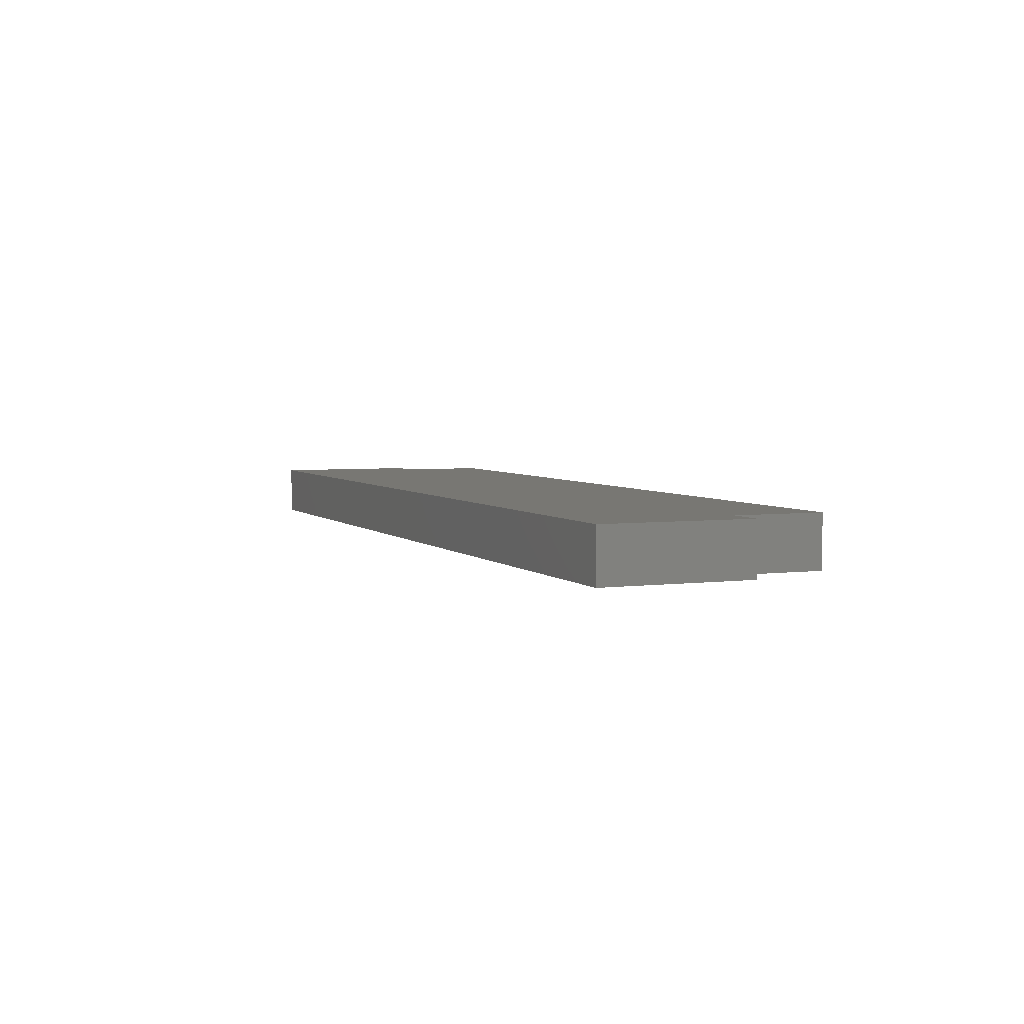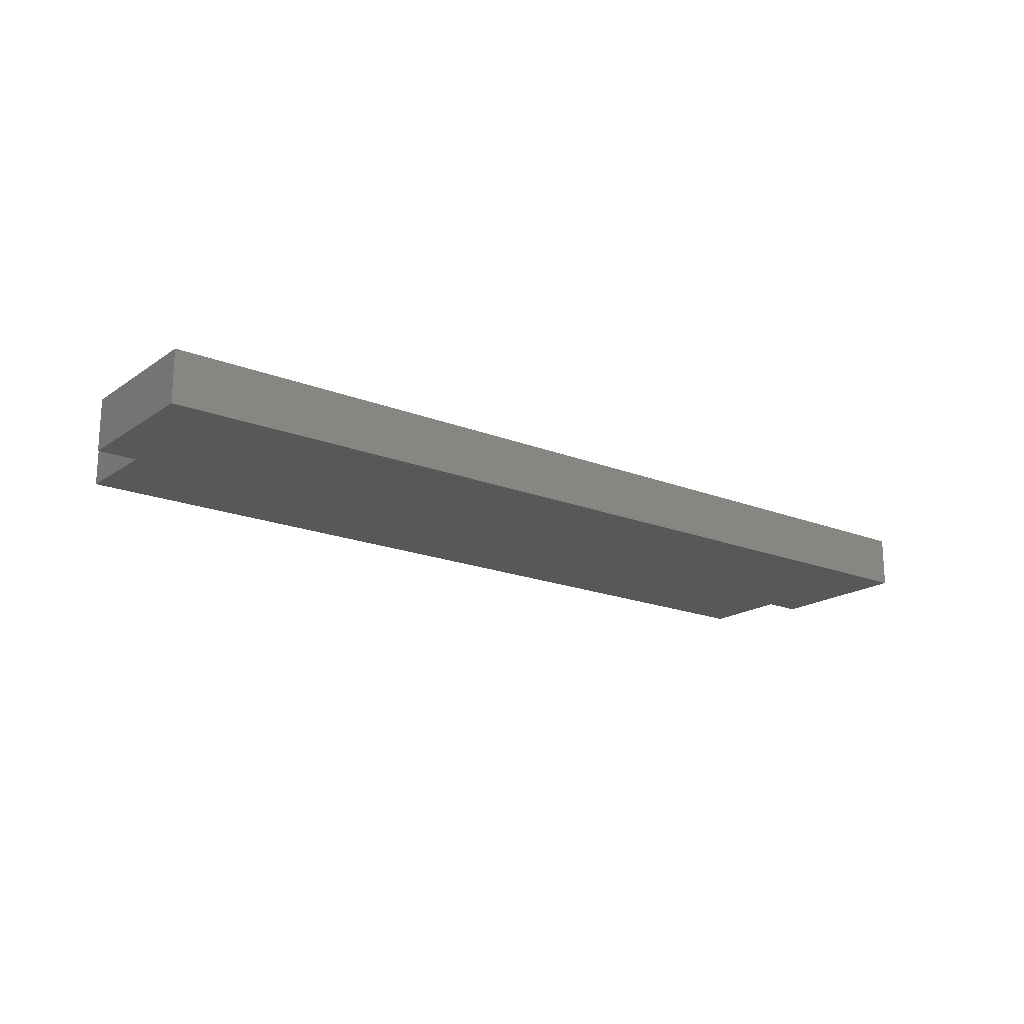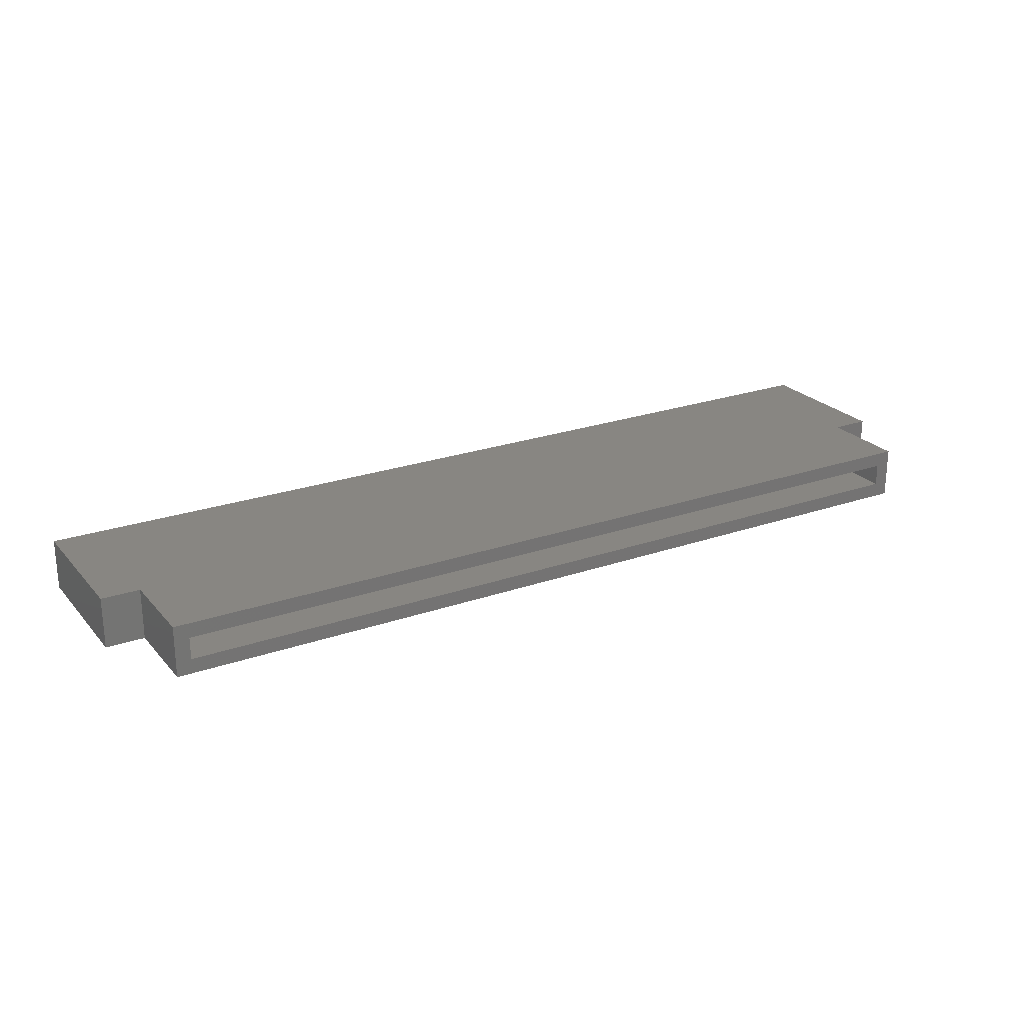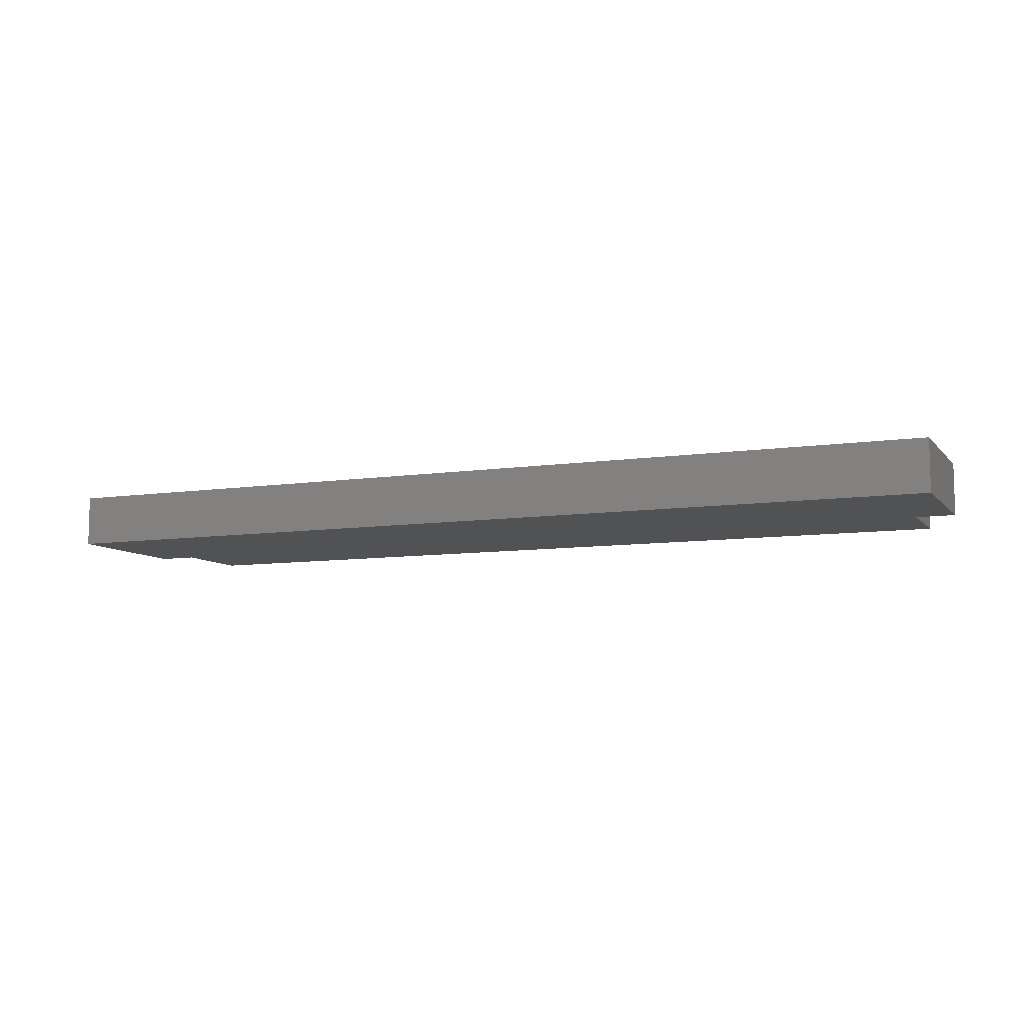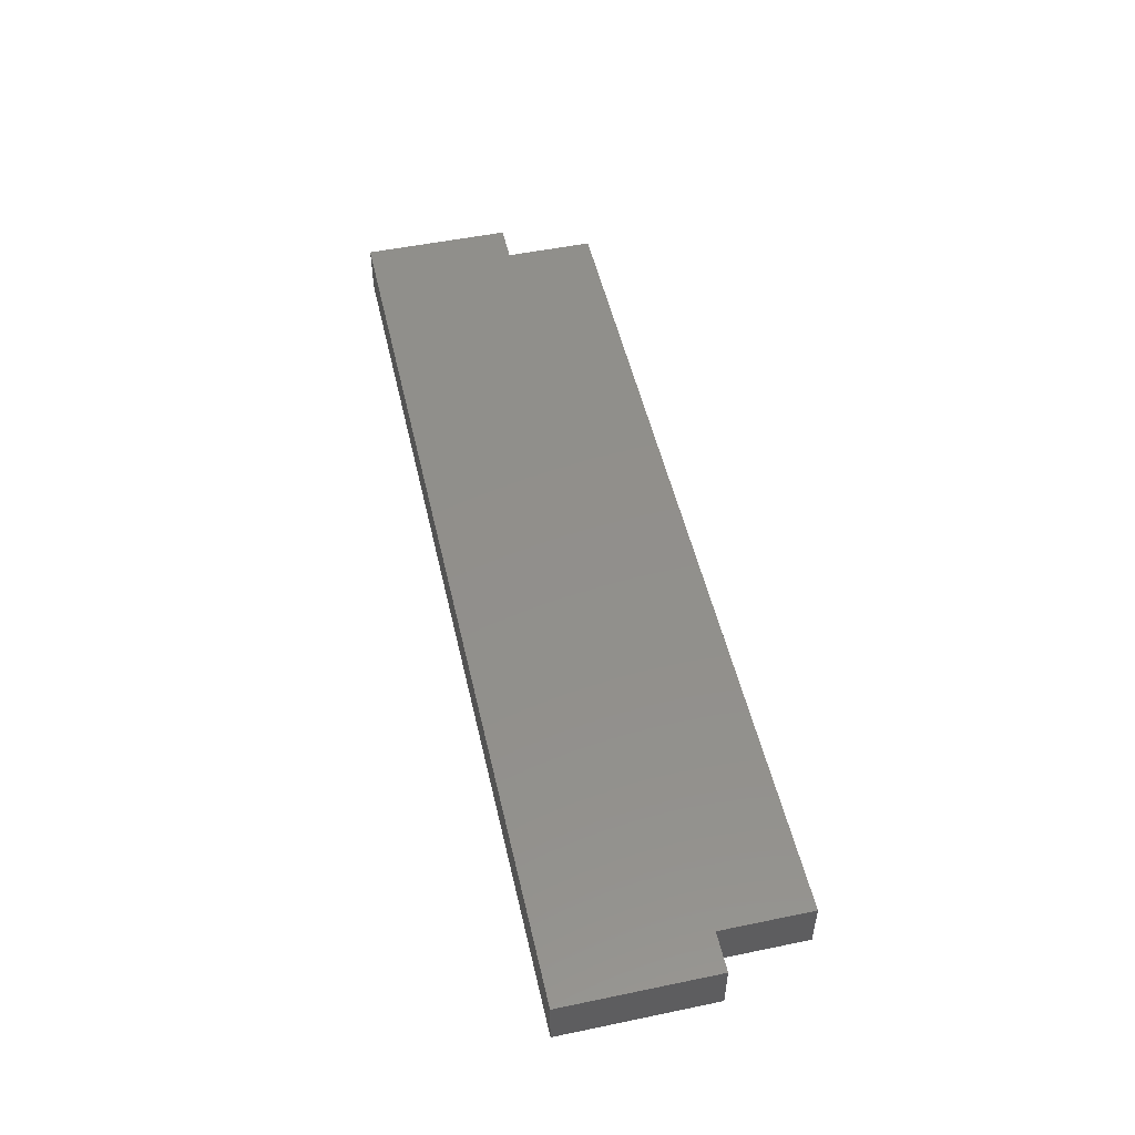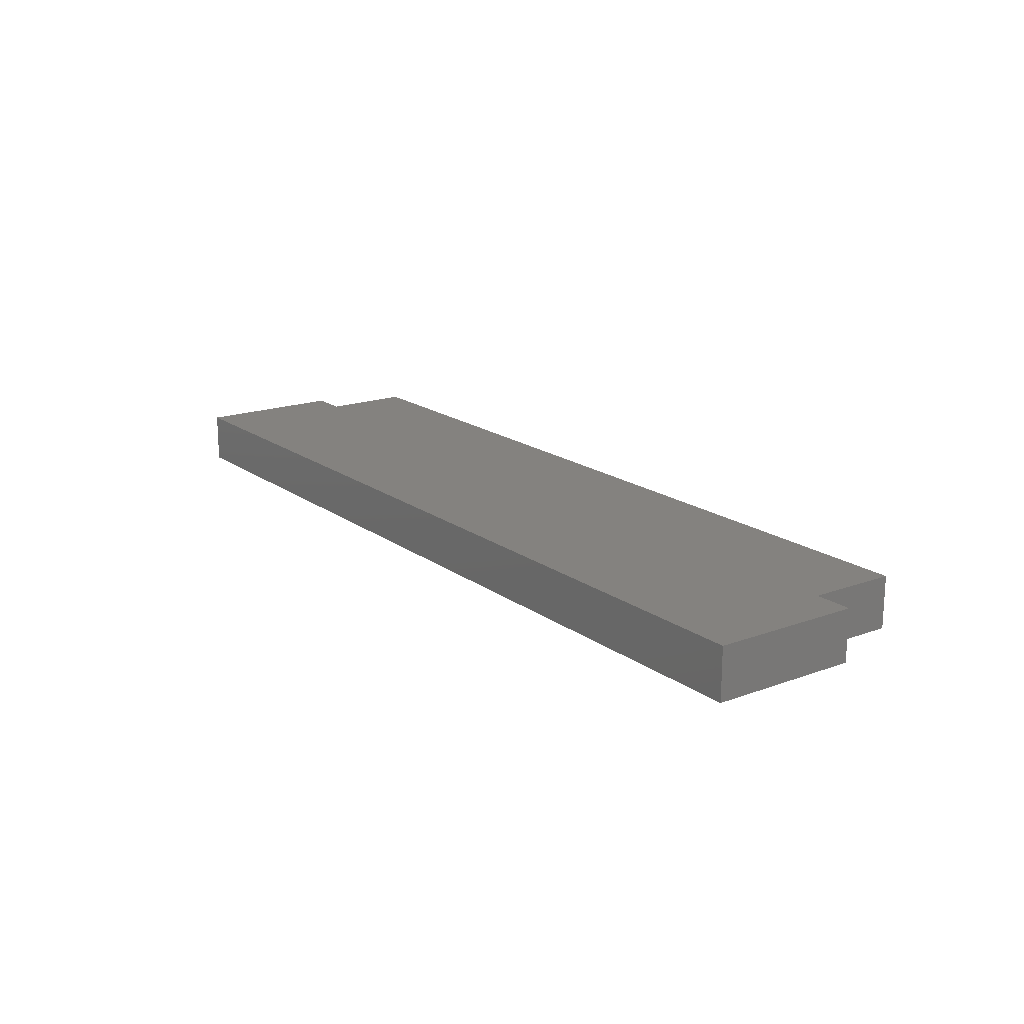
<metadata>
{"format":"stl","ext":"stl","renderer":"f3d","projection":"perspective","resolution":1024,"background":"white","views":[{"elev":4.3,"azim":-112.5,"up":"+Y"},{"elev":-18.4,"azim":142.5,"up":"+Y"},{"elev":23.8,"azim":-30.3,"up":"+Y"},{"elev":-8.6,"azim":-157.4,"up":"+Y"},{"elev":51.2,"azim":-102.7,"up":"+Y"},{"elev":17.7,"azim":-125.8,"up":"+Y"}]}
</metadata>
<code>
# stl→obj: 32 verts, 60 faces
v -0.717 -0.04688 -0.03651
v -0.7014 -0.03125 -0.03651
v -0.7014 -0.007812 -0.03651
v 0.1858 -0.04688 -0.03651
v 0.1858 0.007812 -0.03651
v 0.1701 -0.007812 -0.03651
v 0.1701 -0.03125 -0.03651
v -0.717 0.007812 -0.03651
v 0.1701 -0.03125 -0.1463
v 0.1701 -0.007812 -0.1463
v -0.7014 -0.03125 -0.1463
v -0.7014 -0.007812 -0.1463
v 0.2109 -0.007812 -0.2734
v 0.2109 -0.007812 -0.1463
v -0.7422 -0.007812 -0.1463
v -0.7422 -0.007812 -0.2734
v 0.2109 -0.03125 -0.1463
v 0.2109 -0.03125 -0.2734
v -0.7422 -0.03125 -0.2734
v -0.7422 -0.03125 -0.1463
v -0.7578 -0.04688 -0.2891
v -0.7578 0.007812 -0.2891
v 0.2266 -0.04688 -0.2891
v 0.2266 0.007812 -0.2891
v 0.2266 -0.04688 -0.1307
v 0.2266 0.007812 -0.1307
v -0.717 -0.04688 -0.1307
v -0.717 0.007812 -0.1307
v -0.7578 -0.04688 -0.1307
v -0.7578 0.007812 -0.1307
v 0.1858 -0.04688 -0.1307
v 0.1858 0.007812 -0.1307
f 1 2 3
f 4 5 6
f 4 6 7
f 4 7 2
f 4 2 1
f 6 5 3
f 3 5 8
f 3 8 1
f 9 7 10
f 10 7 6
f 2 11 3
f 3 11 12
f 10 13 14
f 12 15 16
f 12 16 13
f 12 13 10
f 12 10 6
f 12 6 3
f 17 18 9
f 11 2 7
f 11 7 9
f 11 9 18
f 11 18 19
f 11 19 20
f 21 22 23
f 23 22 24
f 23 24 25
f 25 24 26
f 27 28 29
f 29 28 30
f 25 26 31
f 31 26 32
f 31 32 4
f 4 32 5
f 1 8 27
f 27 8 28
f 29 30 21
f 21 30 22
f 26 24 32
f 28 8 5
f 28 5 32
f 28 32 24
f 28 24 22
f 28 22 30
f 31 23 25
f 27 29 21
f 27 21 23
f 27 23 31
f 27 31 4
f 27 4 1
f 19 18 16
f 16 18 13
f 18 17 13
f 13 17 14
f 11 20 12
f 12 20 15
f 17 9 14
f 14 9 10
f 20 19 15
f 15 19 16

</code>
